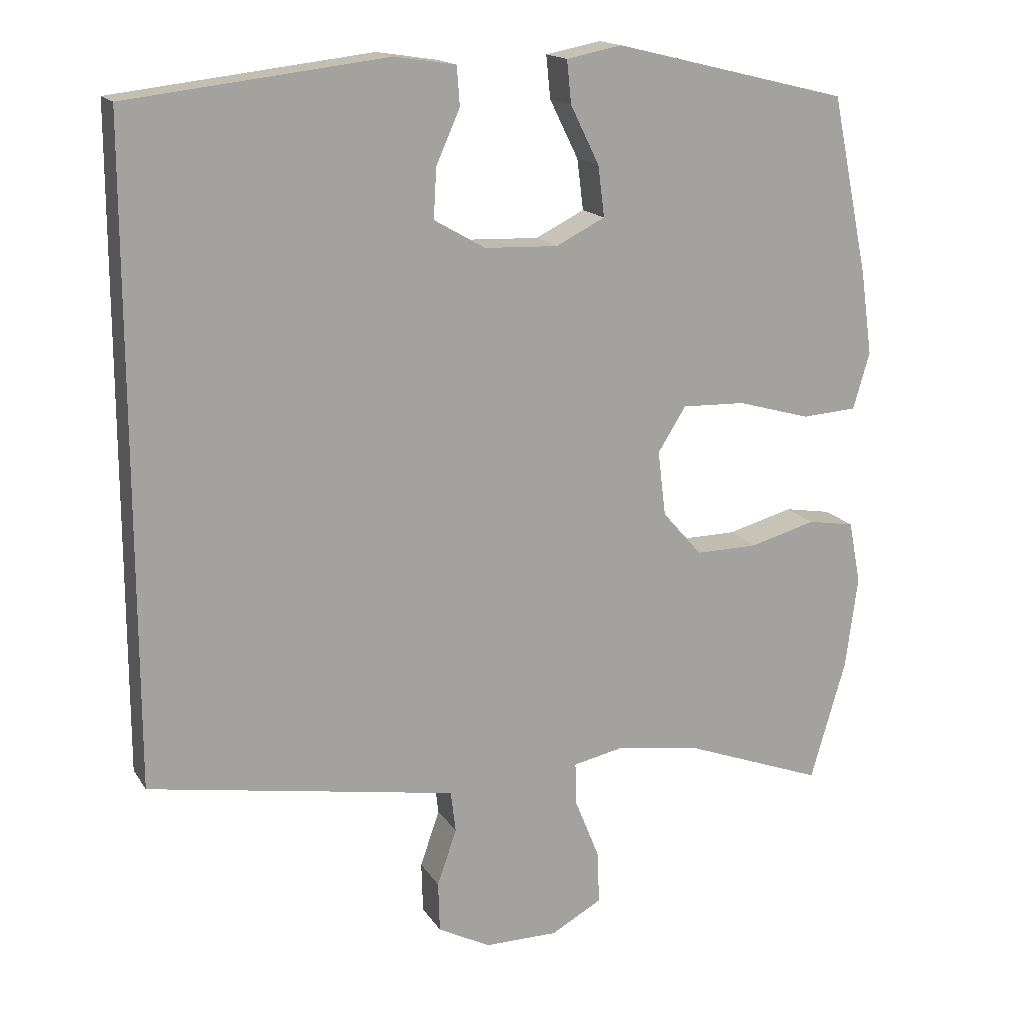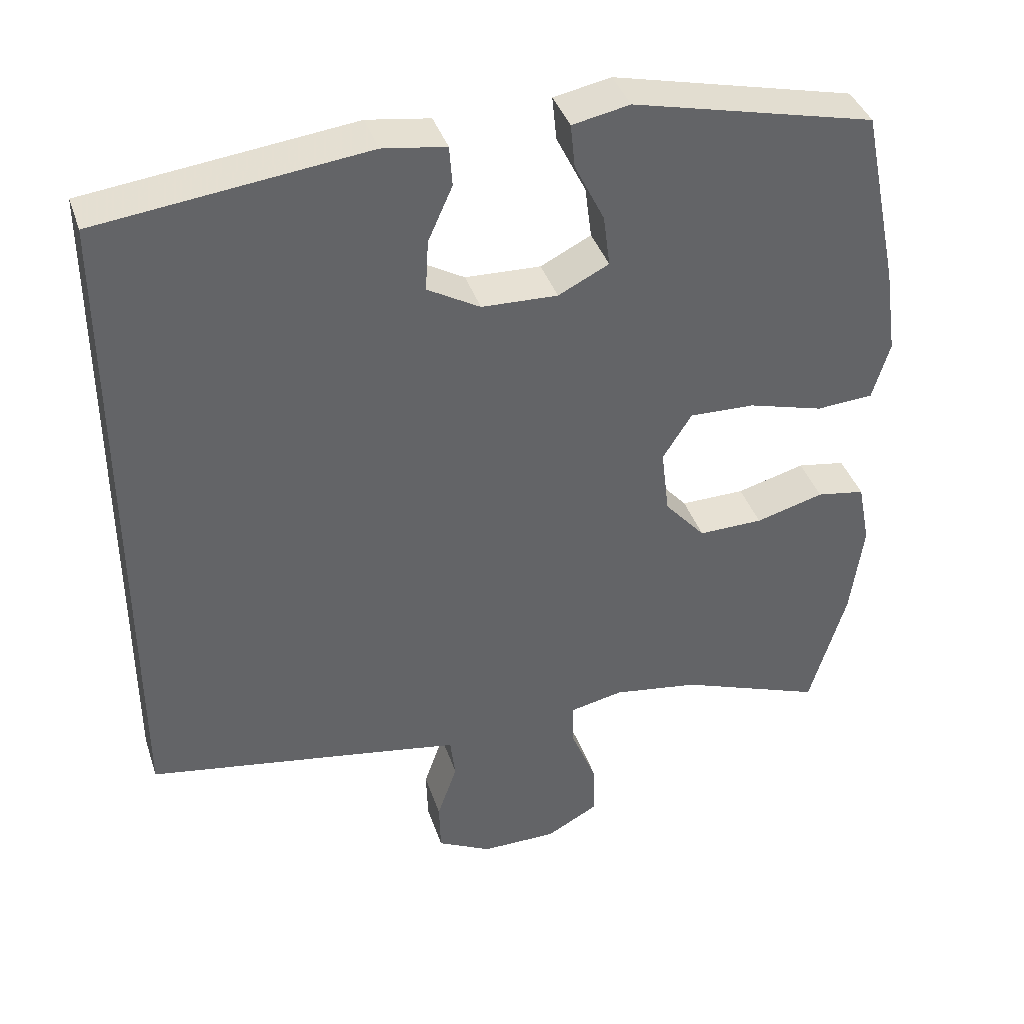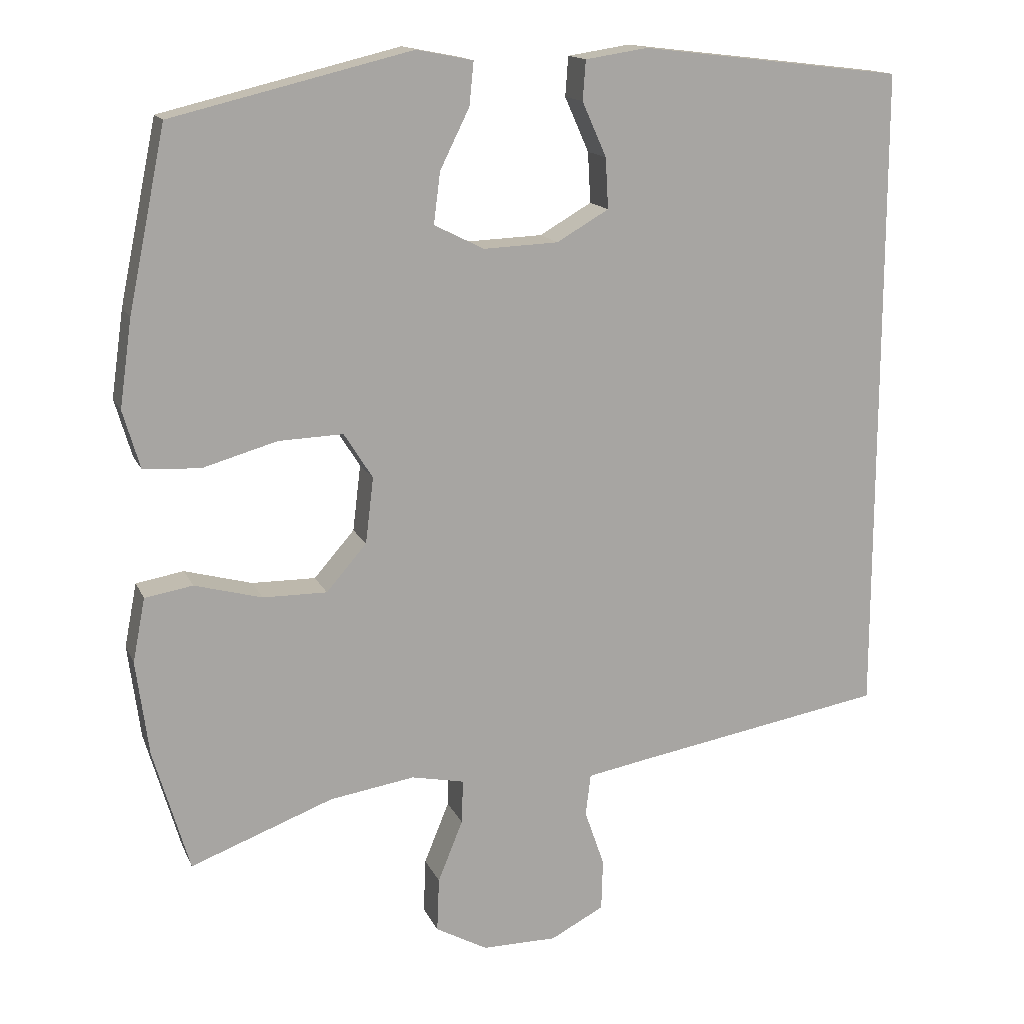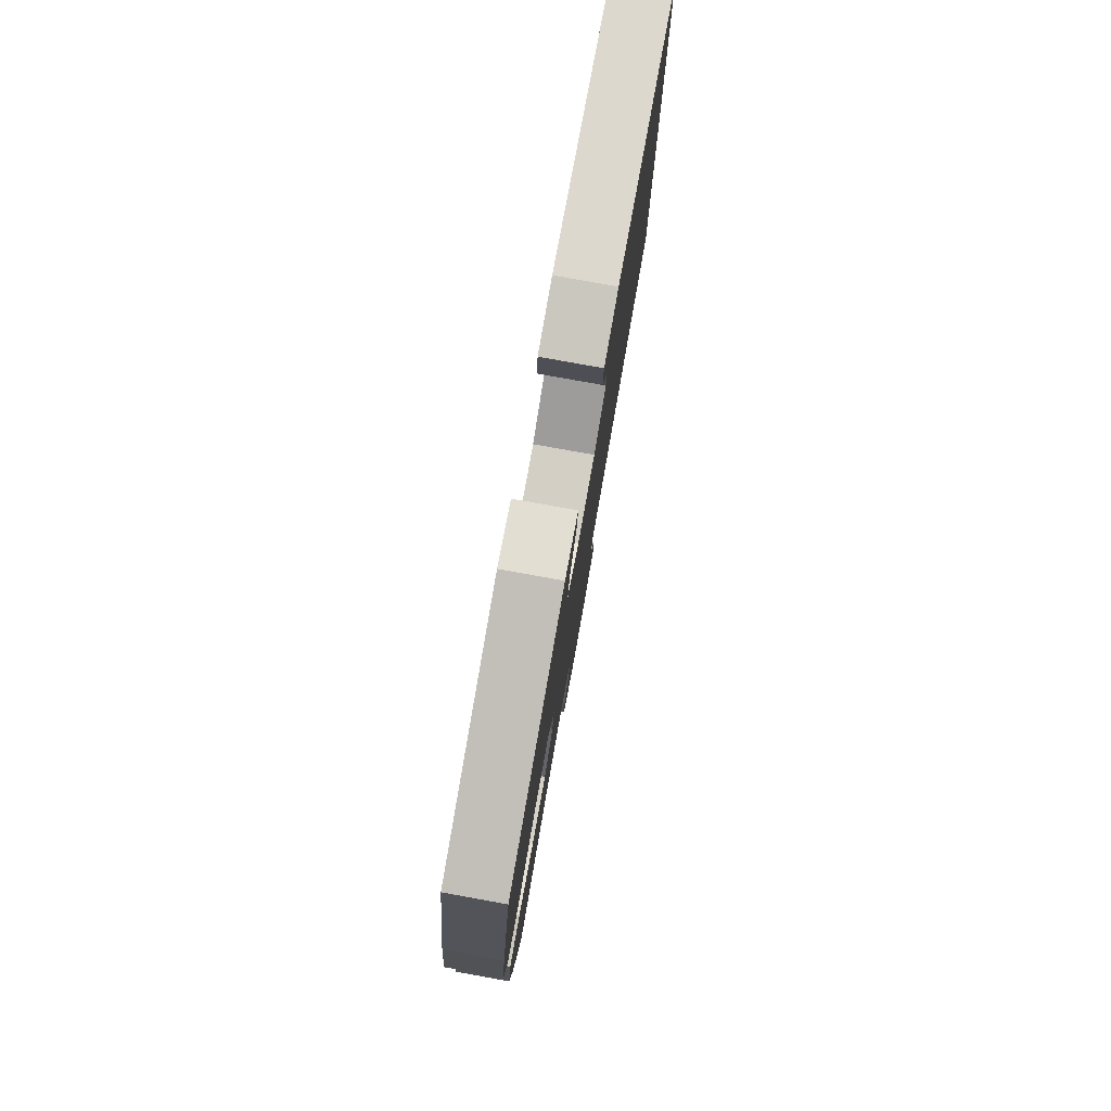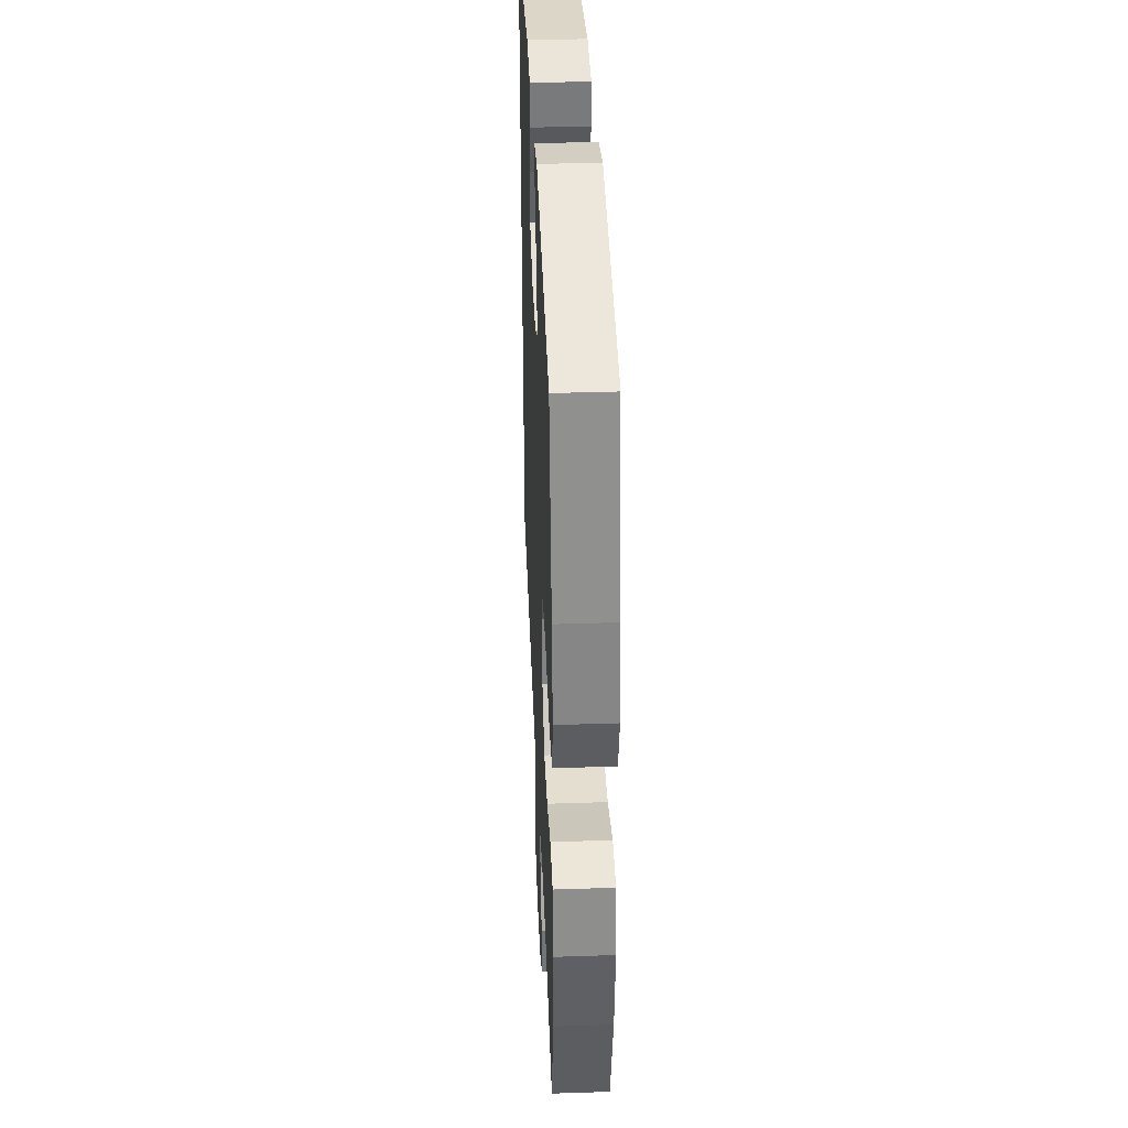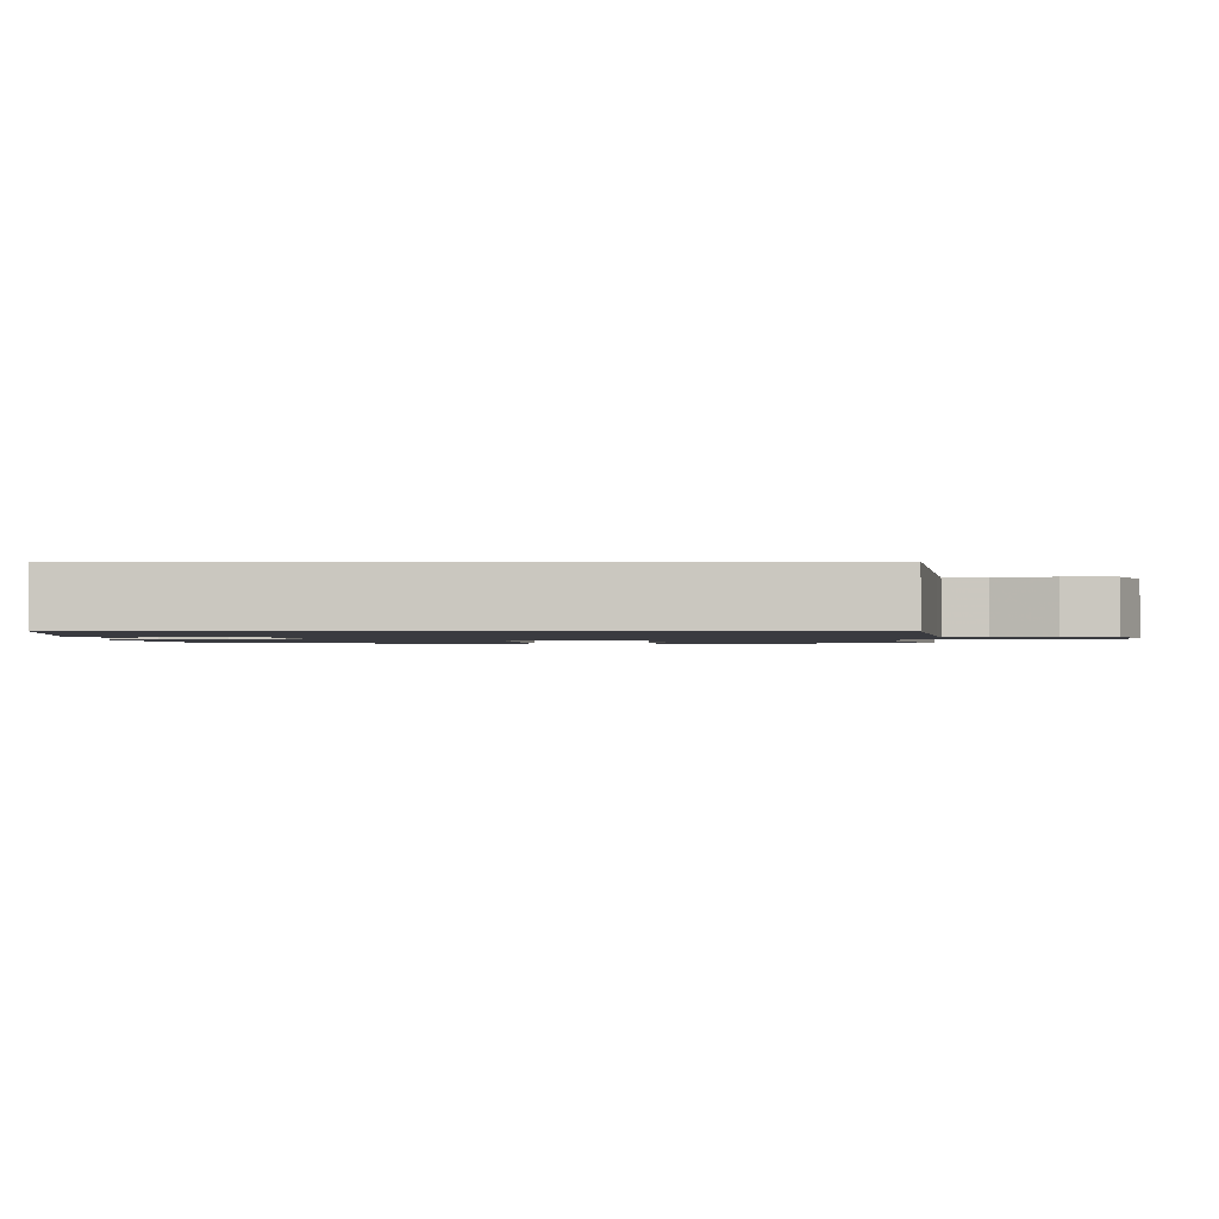
<metadata>
{"format":"obj","ext":"obj","renderer":"f3d","projection":"perspective","resolution":1024,"background":"white","views":[{"elev":16.2,"azim":158.1,"up":"+Z"},{"elev":39.6,"azim":162.2,"up":"+Z"},{"elev":15.0,"azim":-17.8,"up":"+Z"},{"elev":79.4,"azim":-79.8,"up":"+Z"},{"elev":36.4,"azim":-92.5,"up":"+Z"},{"elev":-1.4,"azim":90.0,"up":"+Y"}]}
</metadata>
<code>
v 0.5 0.07 0.533
v 0.5 0.07 -0.364
v 0.156 0.07 -0.423
v 0.072 0.07 -0.438
v 0.065 0.07 -0.495
v 0.092 0.07 -0.573
v 0.09 0.07 -0.643
v 0.017 0.07 -0.681
v -0.085 0.07 -0.681
v -0.156 0.07 -0.642
v -0.153 0.07 -0.568
v -0.119 0.07 -0.484
v -0.117 0.07 -0.424
v -0.189 0.07 -0.409
v -0.305 0.07 -0.427
v -0.5 0.07 -0.5
v -0.549 0.07 -0.332
v -0.566 0.07 -0.203
v -0.549 0.07 -0.116
v -0.484 0.07 -0.105
v -0.392 0.07 -0.13
v -0.305 0.07 -0.131
v -0.25 0.07 -0.068
v -0.239 0.07 0.022
v -0.278 0.07 0.084
v -0.366 0.07 0.081
v -0.468 0.07 0.052
v -0.545 0.07 0.057
v -0.568 0.07 0.136
v -0.551 0.07 0.255
v -0.5 0.07 0.5
v -0.174 0.07 0.579
v -0.097 0.07 0.564
v -0.103 0.07 0.505
v -0.143 0.07 0.424
v -0.152 0.07 0.354
v -0.084 0.07 0.32
v 0.018 0.07 0.324
v 0.089 0.07 0.365
v 0.085 0.07 0.434
v 0.052 0.07 0.508
v 0.056 0.07 0.562
v 0.141 0.07 0.575
v 0.5 0 0.533
v 0.5 0 -0.364
v 0.156 0 -0.423
v 0.072 0 -0.438
v 0.065 0 -0.495
v 0.092 0 -0.573
v 0.09 0 -0.643
v 0.017 0 -0.681
v -0.085 0 -0.681
v -0.156 0 -0.642
v -0.153 0 -0.568
v -0.119 0 -0.484
v -0.117 0 -0.424
v -0.189 0 -0.409
v -0.305 0 -0.427
v -0.5 0 -0.5
v -0.549 0 -0.332
v -0.566 0 -0.203
v -0.549 0 -0.116
v -0.484 0 -0.105
v -0.392 0 -0.13
v -0.305 0 -0.131
v -0.25 0 -0.068
v -0.239 0 0.022
v -0.278 0 0.084
v -0.366 0 0.081
v -0.468 0 0.052
v -0.545 0 0.057
v -0.568 0 0.136
v -0.551 0 0.255
v -0.5 0 0.5
v -0.174 0 0.579
v -0.097 0 0.564
v -0.103 0 0.505
v -0.143 0 0.424
v -0.152 0 0.354
v -0.084 0 0.32
v 0.018 0 0.324
v 0.089 0 0.365
v 0.085 0 0.434
v 0.052 0 0.508
v 0.056 0 0.562
v 0.141 0 0.575
f 40 41 42 43
f 39 40 43 1
f 38 39 1 2
f 37 38 2 3
f 36 37 3 4
f 32 33 34 35
f 32 35 36
f 31 32 36
f 26 27 28 29
f 25 26 29 30
f 18 19 20 21
f 18 21 22
f 15 16 17 18
f 14 15 18 22
f 13 14 22 23
f 9 10 11 12
f 9 12 13
f 8 9 13
f 5 6 7 8
f 25 30 31 36
f 24 25 36 4
f 8 13 23 24
f 4 5 8 24
f 86 85 84 83
f 44 86 83 82
f 45 44 82 81
f 46 45 81 80
f 47 46 80 79
f 78 77 76 75
f 79 78 75
f 79 75 74
f 72 71 70 69
f 73 72 69 68
f 64 63 62 61
f 65 64 61
f 61 60 59 58
f 65 61 58 57
f 66 65 57 56
f 55 54 53 52
f 56 55 52
f 56 52 51
f 51 50 49 48
f 79 74 73 68
f 47 79 68 67
f 67 66 56 51
f 67 51 48 47
f 1 44 45 2
f 2 45 46 3
f 3 46 47 4
f 4 47 48 5
f 5 48 49 6
f 6 49 50 7
f 7 50 51 8
f 8 51 52 9
f 9 52 53 10
f 10 53 54 11
f 11 54 55 12
f 12 55 56 13
f 13 56 57 14
f 14 57 58 15
f 15 58 59 16
f 16 59 60 17
f 17 60 61 18
f 18 61 62 19
f 19 62 63 20
f 20 63 64 21
f 21 64 65 22
f 22 65 66 23
f 23 66 67 24
f 24 67 68 25
f 25 68 69 26
f 26 69 70 27
f 27 70 71 28
f 28 71 72 29
f 29 72 73 30
f 30 73 74 31
f 31 74 75 32
f 32 75 76 33
f 33 76 77 34
f 34 77 78 35
f 35 78 79 36
f 36 79 80 37
f 37 80 81 38
f 38 81 82 39
f 39 82 83 40
f 40 83 84 41
f 41 84 85 42
f 42 85 86 43
f 43 86 44 1

</code>
